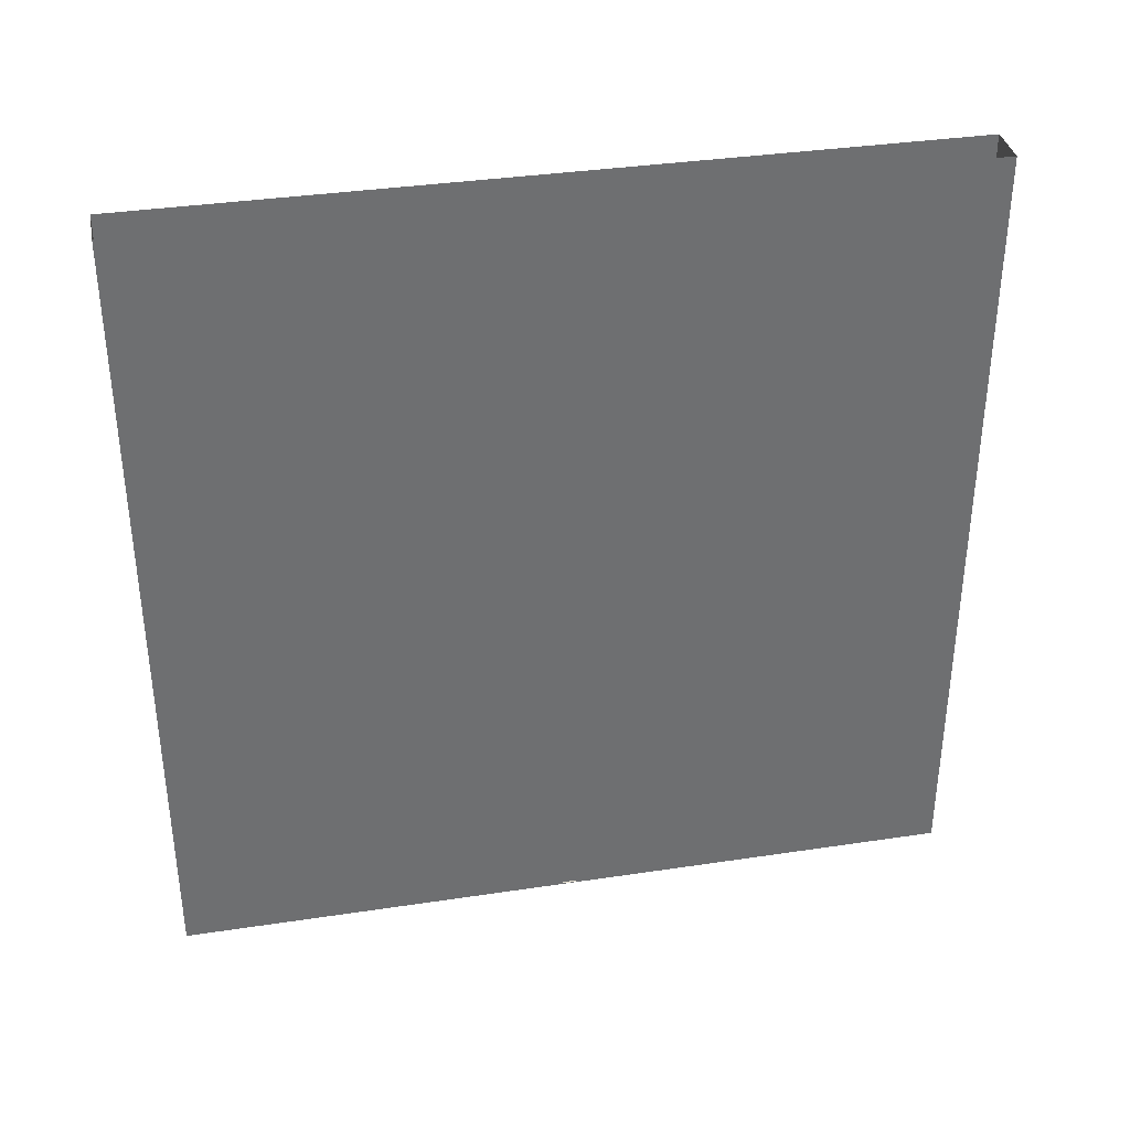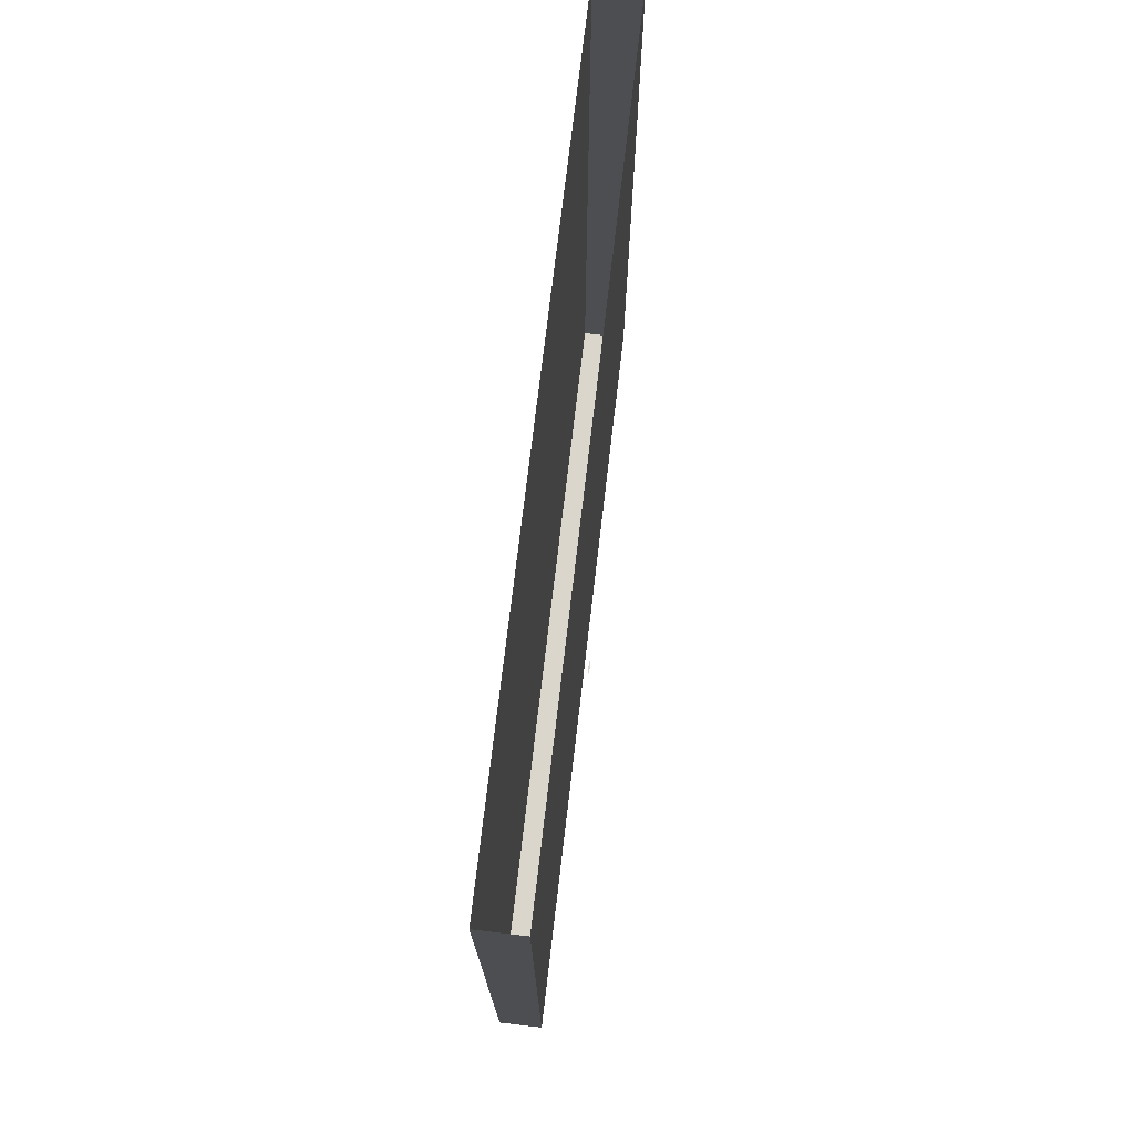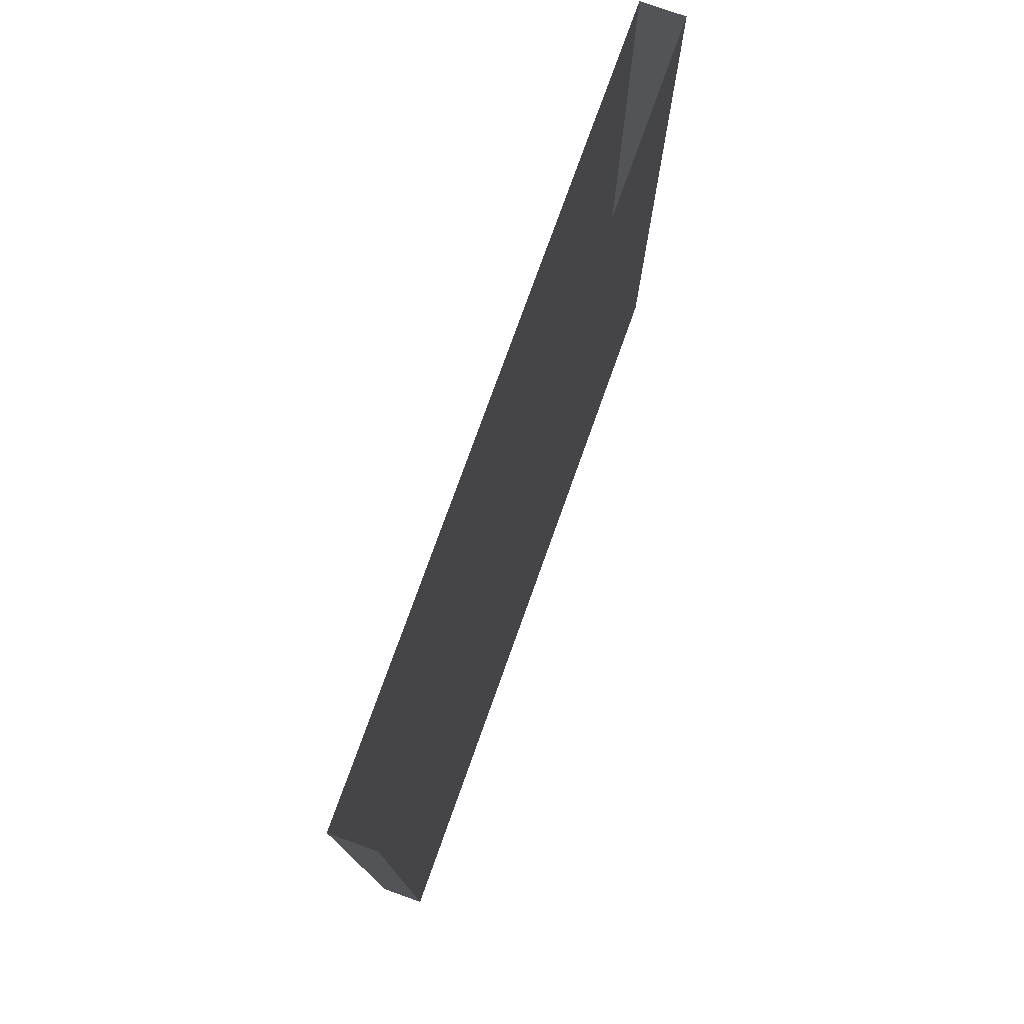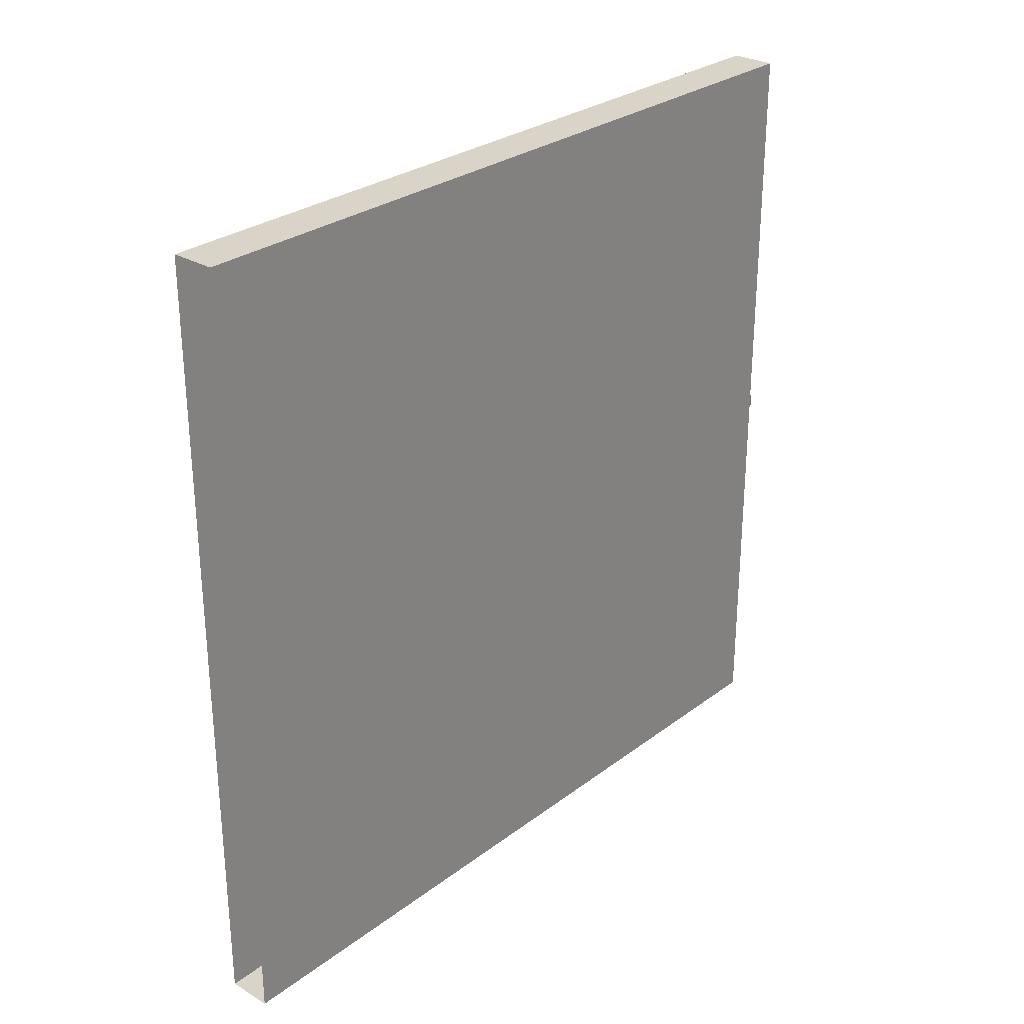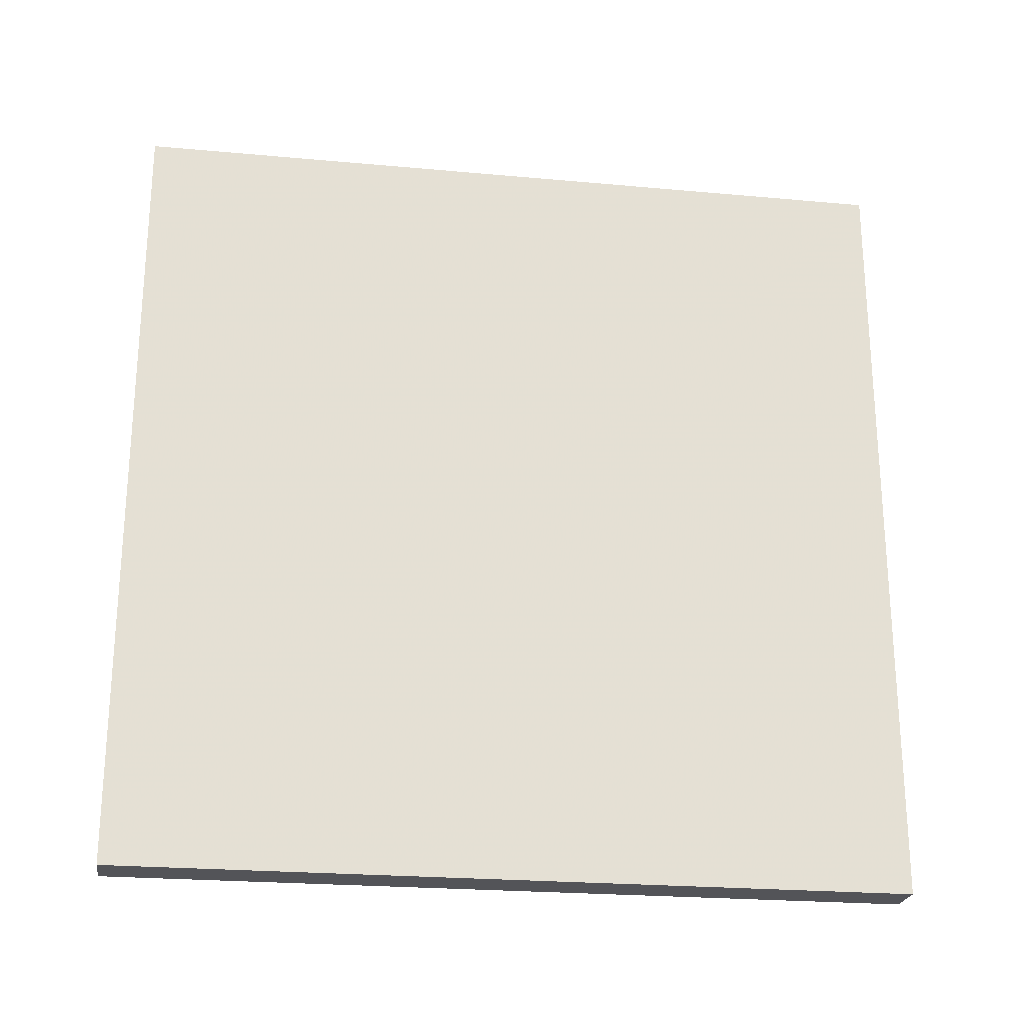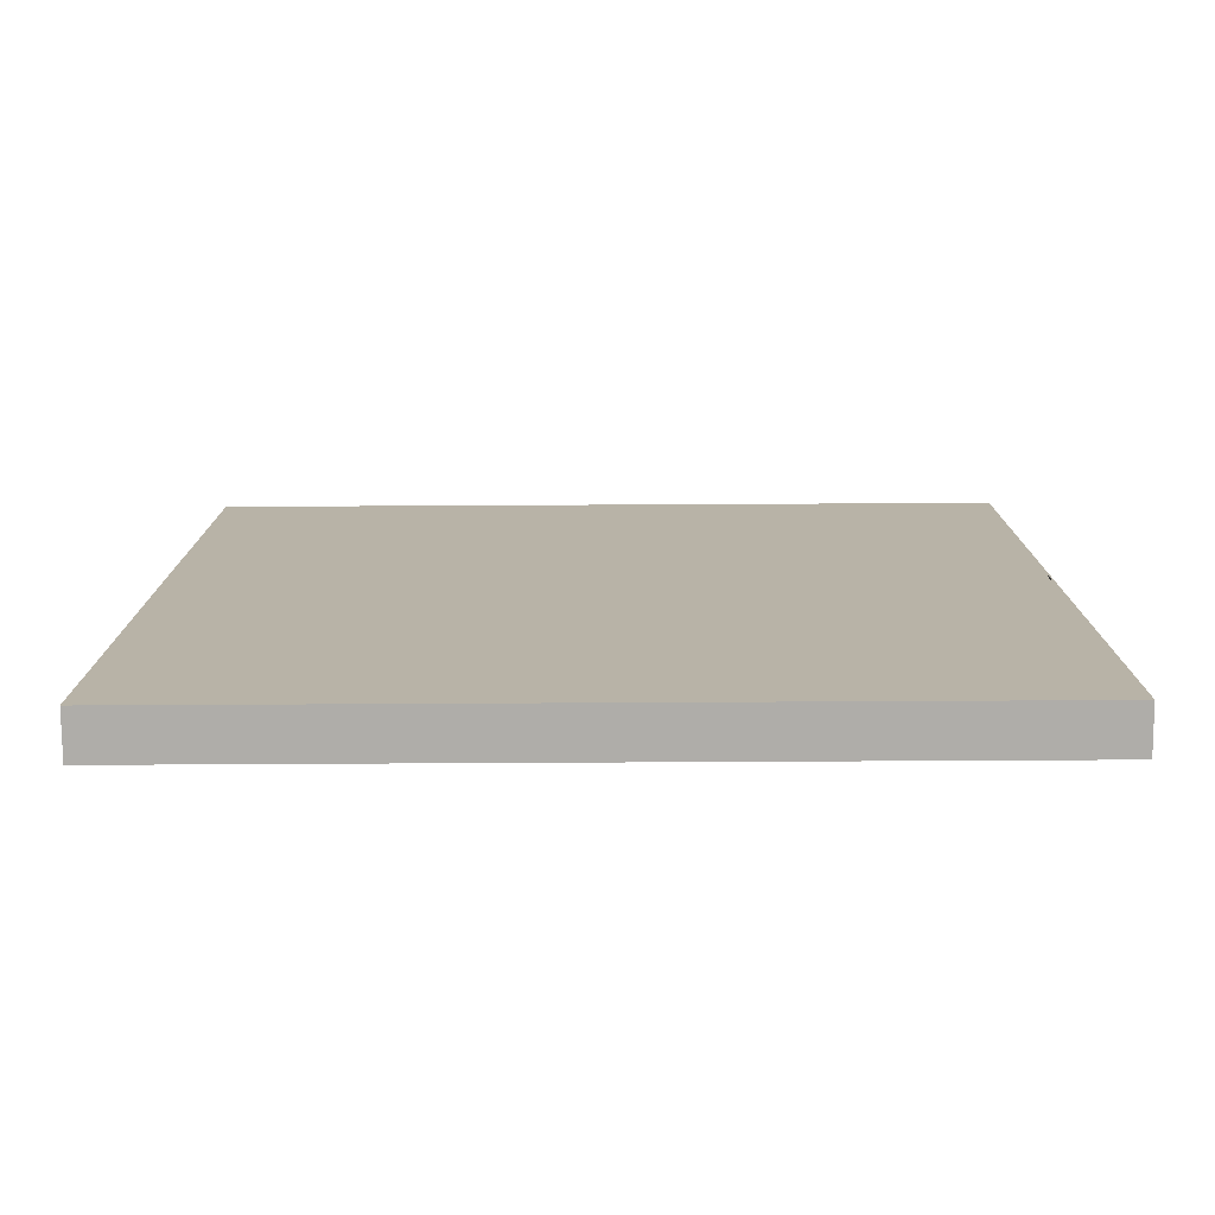
<metadata>
{"format":"obj","ext":"obj","renderer":"f3d","projection":"perspective","resolution":1024,"background":"white","views":[{"elev":35.9,"azim":78.8,"up":"+Z"},{"elev":73.9,"azim":6.7,"up":"+Z"},{"elev":76.4,"azim":-160.3,"up":"+Z"},{"elev":28.4,"azim":41.7,"up":"+Y"},{"elev":-23.5,"azim":-98.7,"up":"+Z"},{"elev":-77.2,"azim":90.3,"up":"+Y"}]}
</metadata>
<code>
v -3.897 -62.5 -1.4e-05
v -3.897 58.1 1.4e-05
v 2.95 58.1 1.8e-05
v 2.95 -62.5 -1e-05
v 2.95 58.1 120.6
v 2.95 -62.5 120.6
v -3.897 -62.5 120.6
v -3.897 58.1 120.6
f 1 2 3
f 3 4 1
f 4 3 5
f 5 6 4
f 7 8 2
f 2 1 7
f 2 8 5
f 5 3 2
f 7 1 4
f 4 6 7
v 3.897 -3.235 1.037
v 3.897 -1.162 1.037
v 3.634 -1.162 1.037
v 3.634 -3.235 1.037
f 9 10 11
f 11 12 9

</code>
